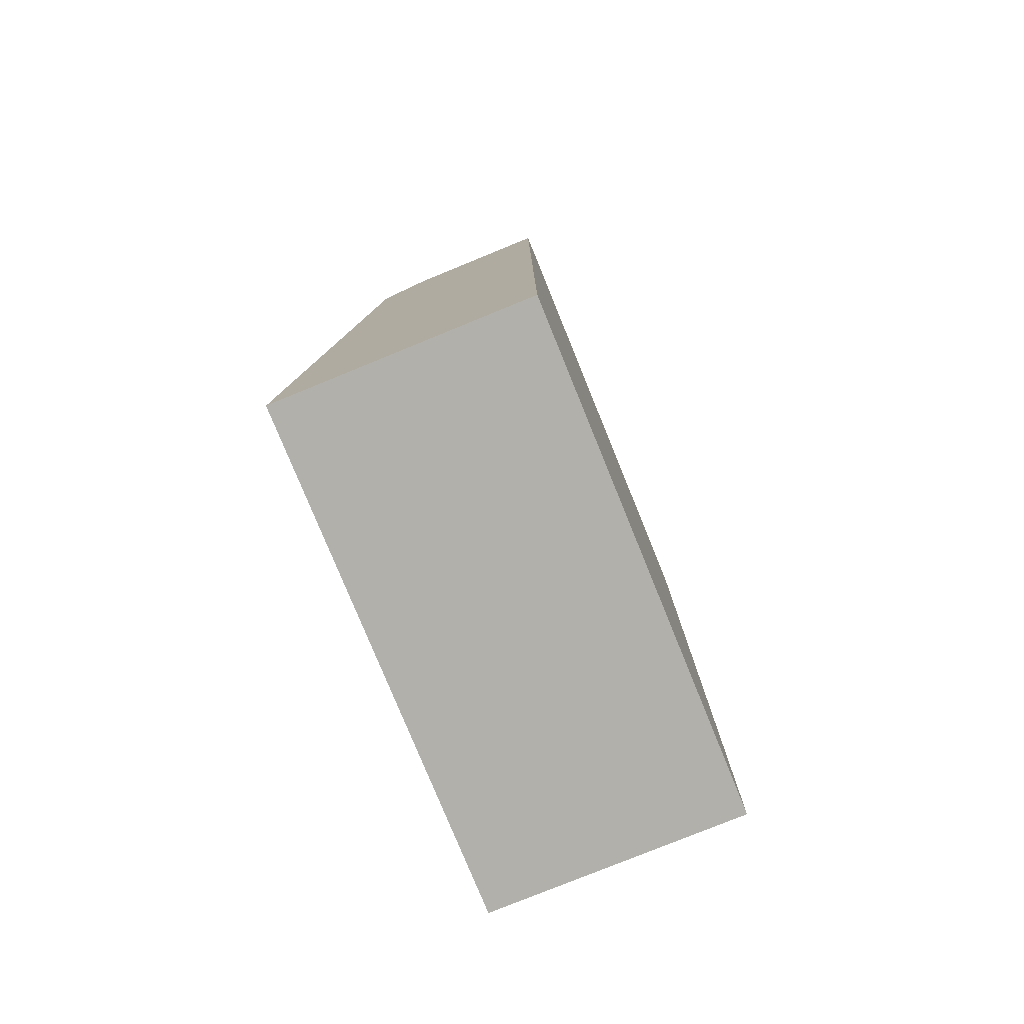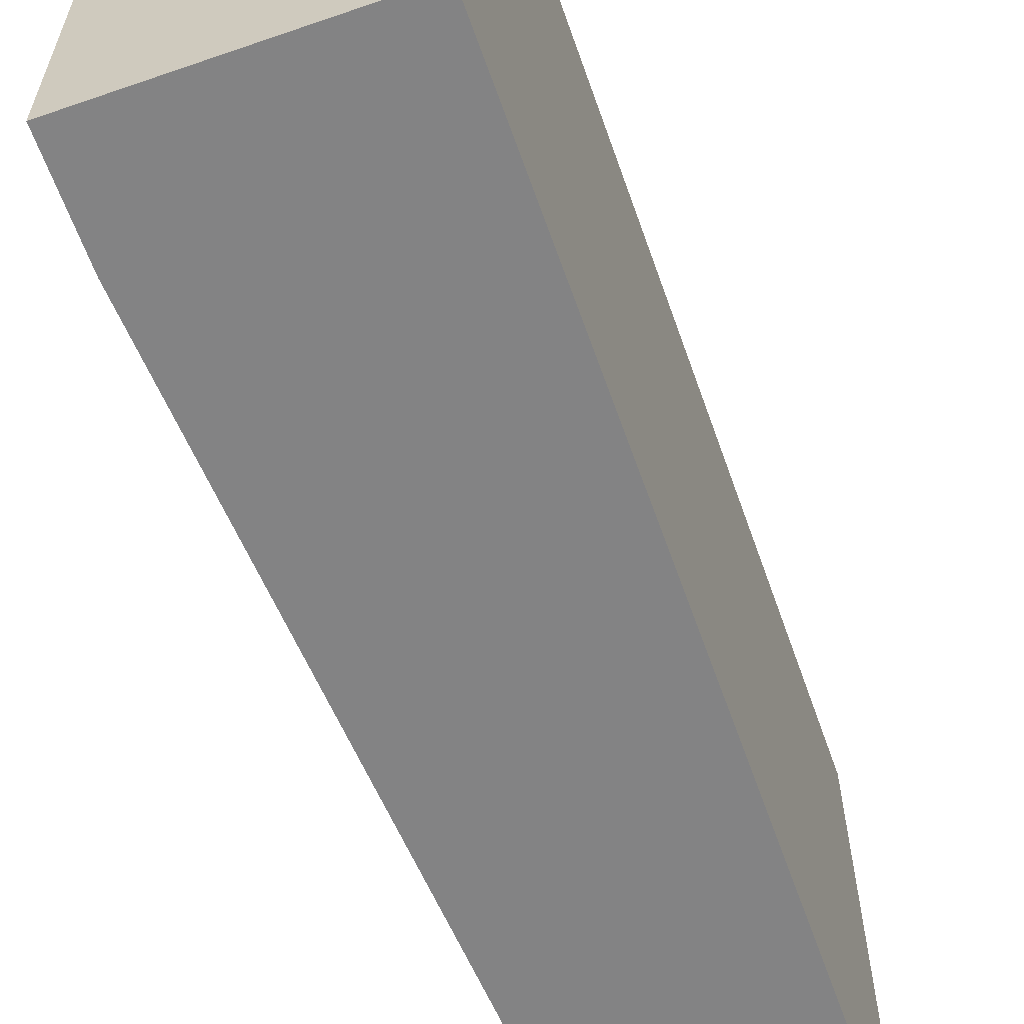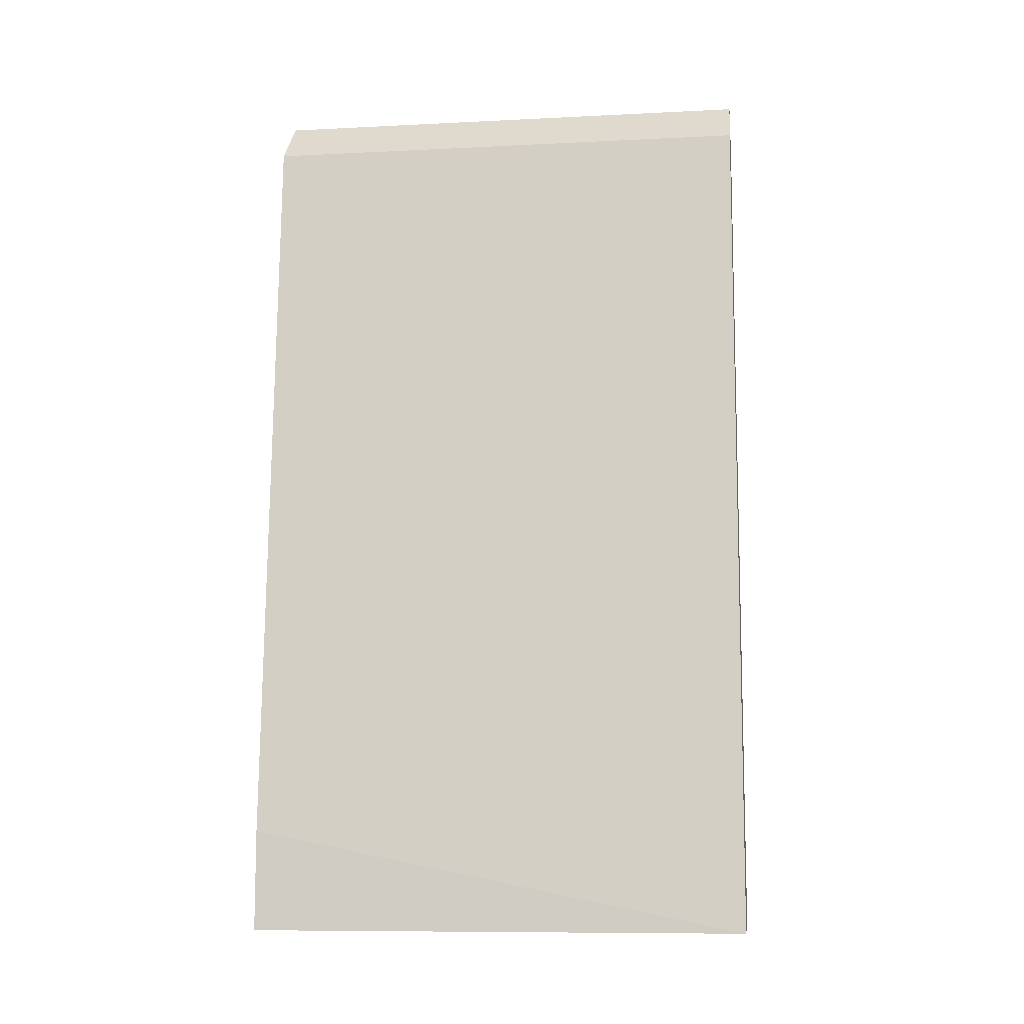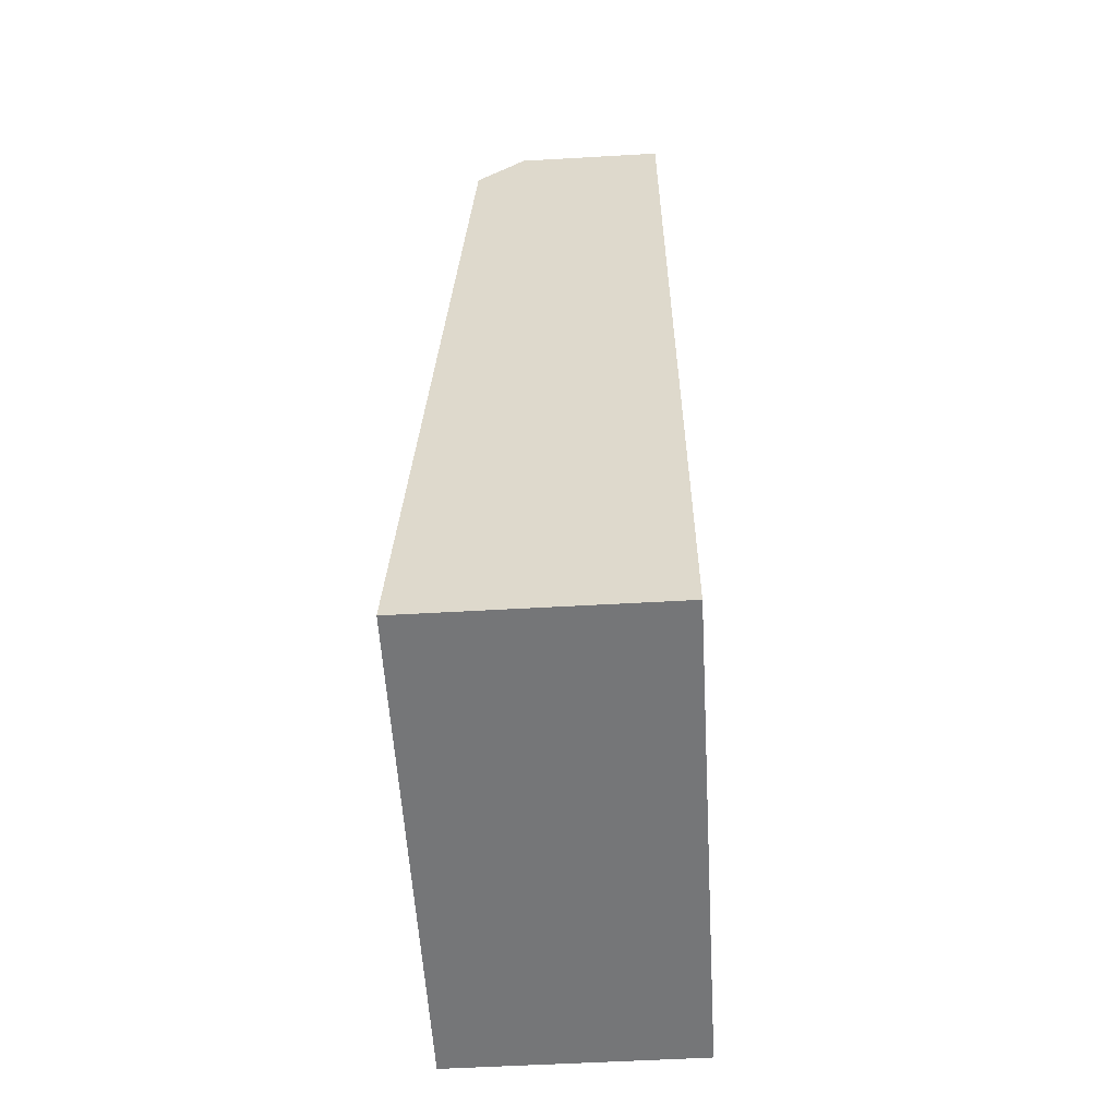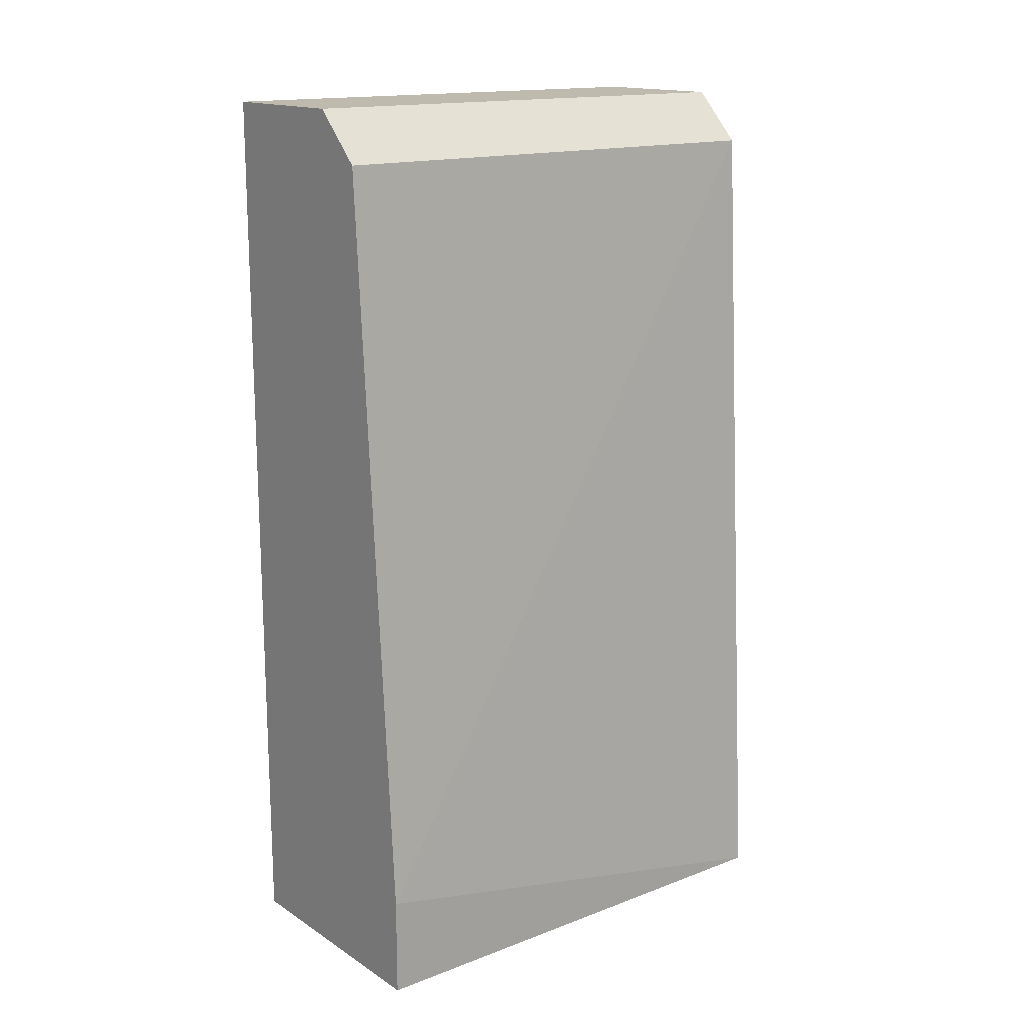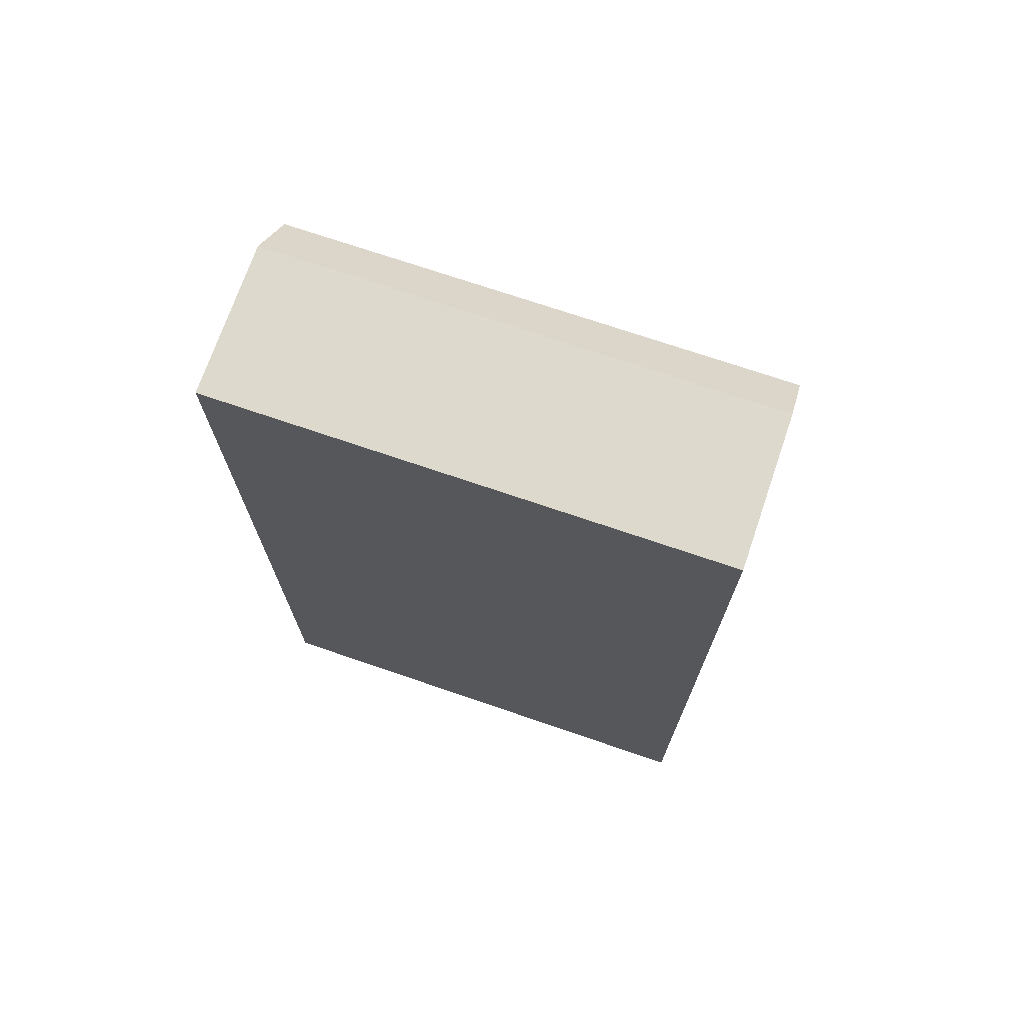
<metadata>
{"format":"obj","ext":"obj","renderer":"f3d","projection":"perspective","resolution":1024,"background":"white","views":[{"elev":-78.5,"azim":22.2,"up":"+Y"},{"elev":-61.2,"azim":19.4,"up":"+Z"},{"elev":-9.7,"azim":-82.6,"up":"+Y"},{"elev":-56.8,"azim":3.4,"up":"+Y"},{"elev":15.8,"azim":-128.0,"up":"+Y"},{"elev":71.9,"azim":108.9,"up":"+Y"}]}
</metadata>
<code>
v 0.05418 0.01797 -0.01661
v 0.05418 0.01797 -0.005474
v 0.05752 -0.002085 -0.01661
v 0.05752 -0.002085 -0.005474
v 0.05752 0.01797 -0.01661
v 0.05752 0.01797 -0.005474
v 0.05195 -0.002085 -0.01661
v 0.05195 -0.002085 -0.005474
v 0.05195 0.000145 -0.01661
v 0.05307 0.01685 -0.01661
v 0.05307 0.01685 -0.005474
f 2 5 1
f 5 6 4
f 4 6 11
f 9 5 3
f 5 4 3
f 3 4 8
f 11 9 8
f 4 11 8
f 5 9 10
f 9 11 10
f 9 3 7
f 3 8 7
f 8 9 7
f 6 5 2
f 11 6 2
f 10 11 2
f 10 2 1
f 5 10 1

</code>
